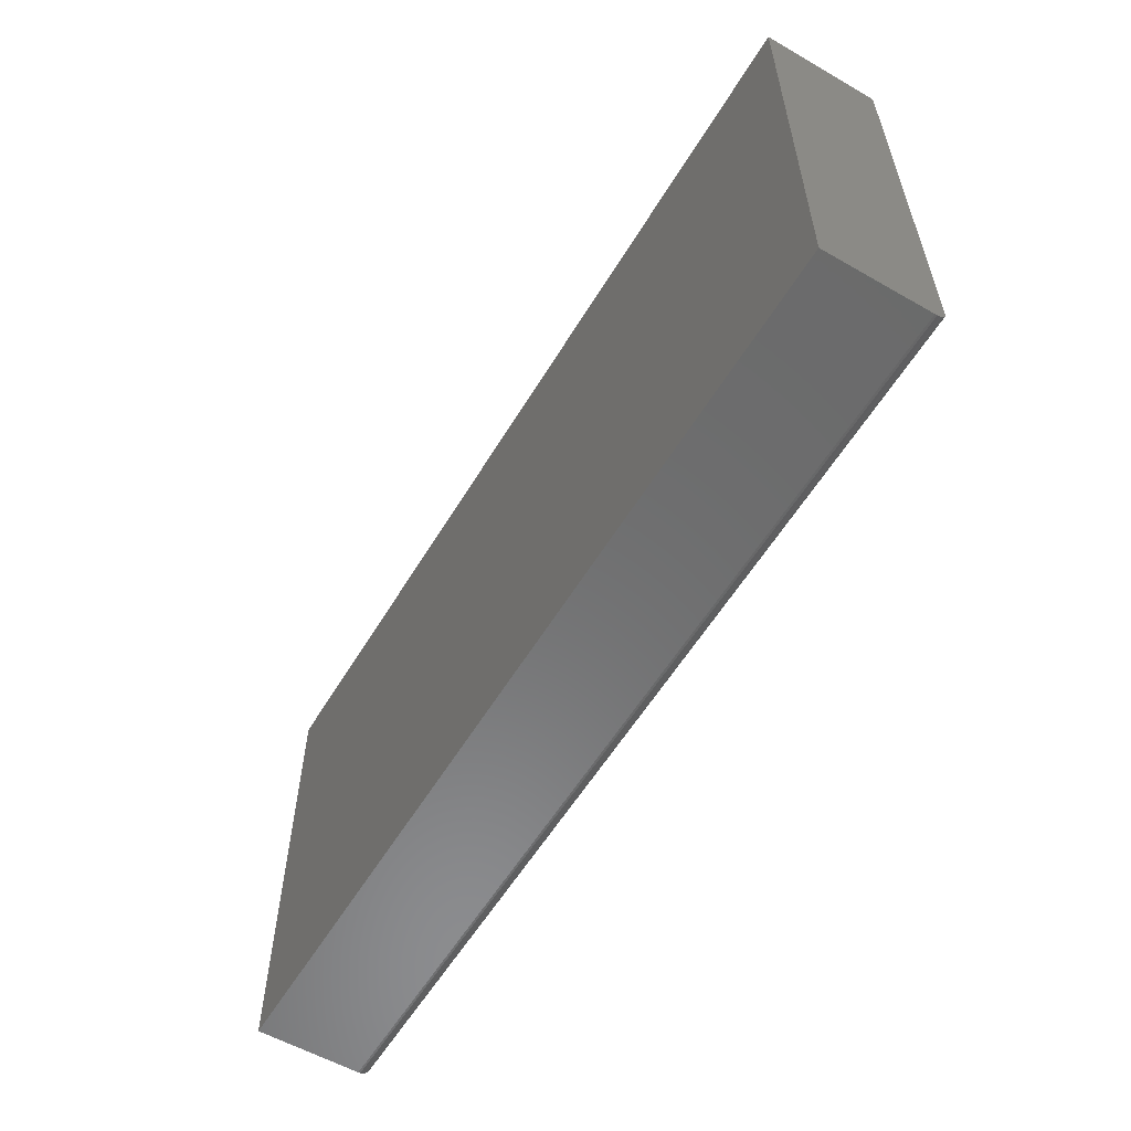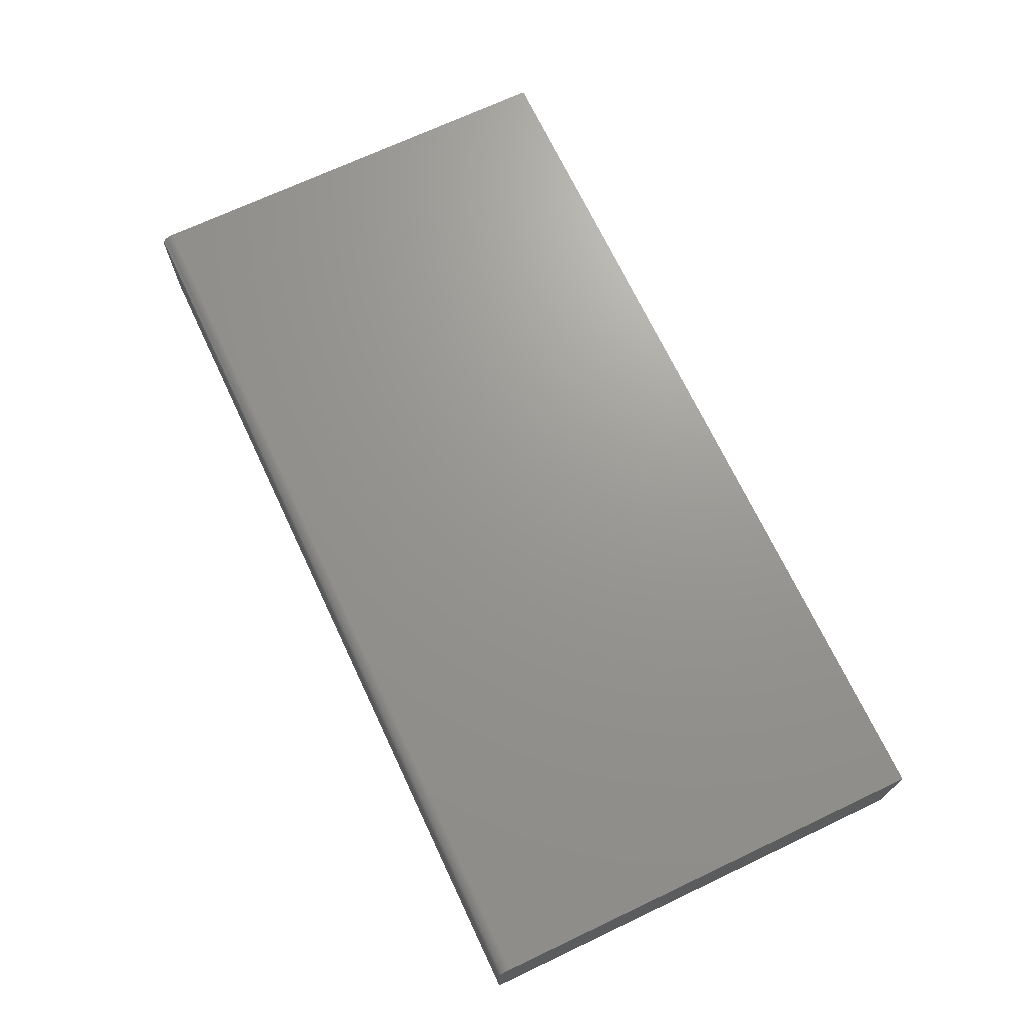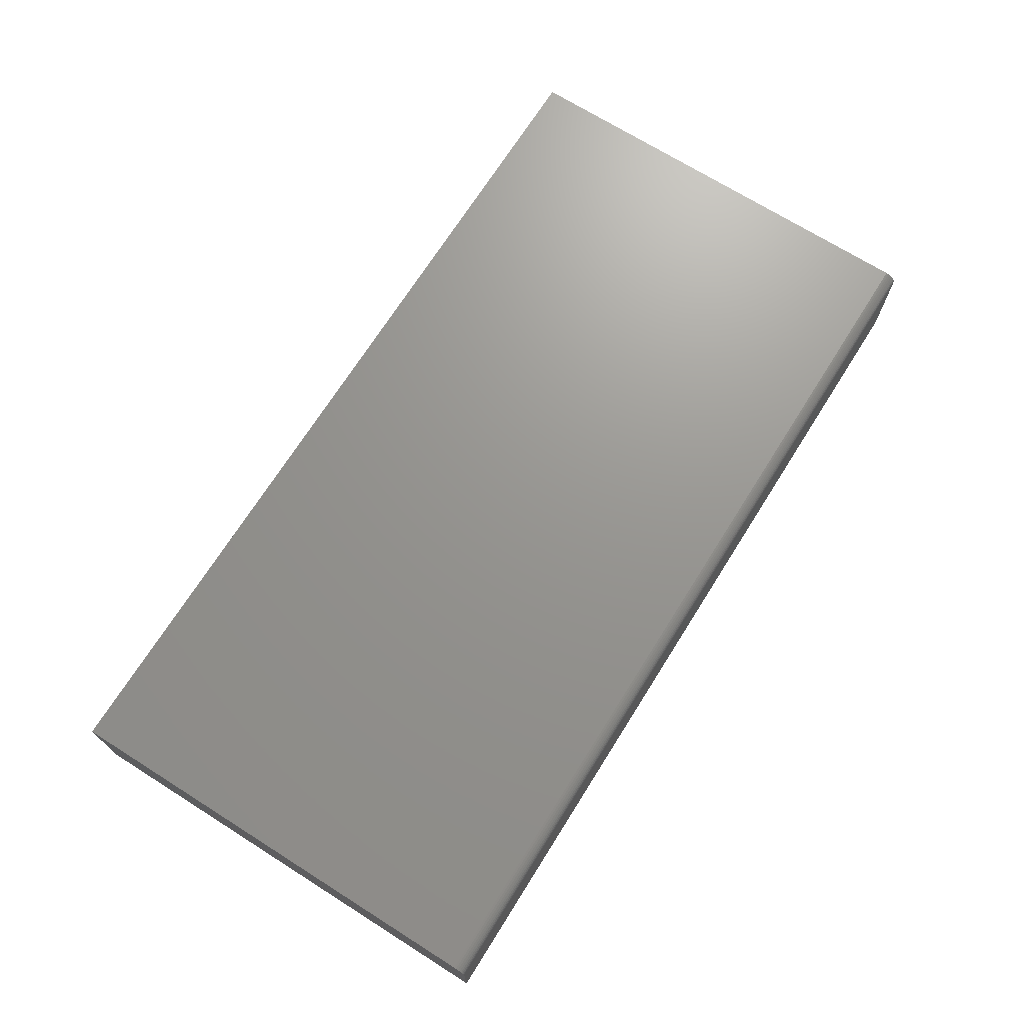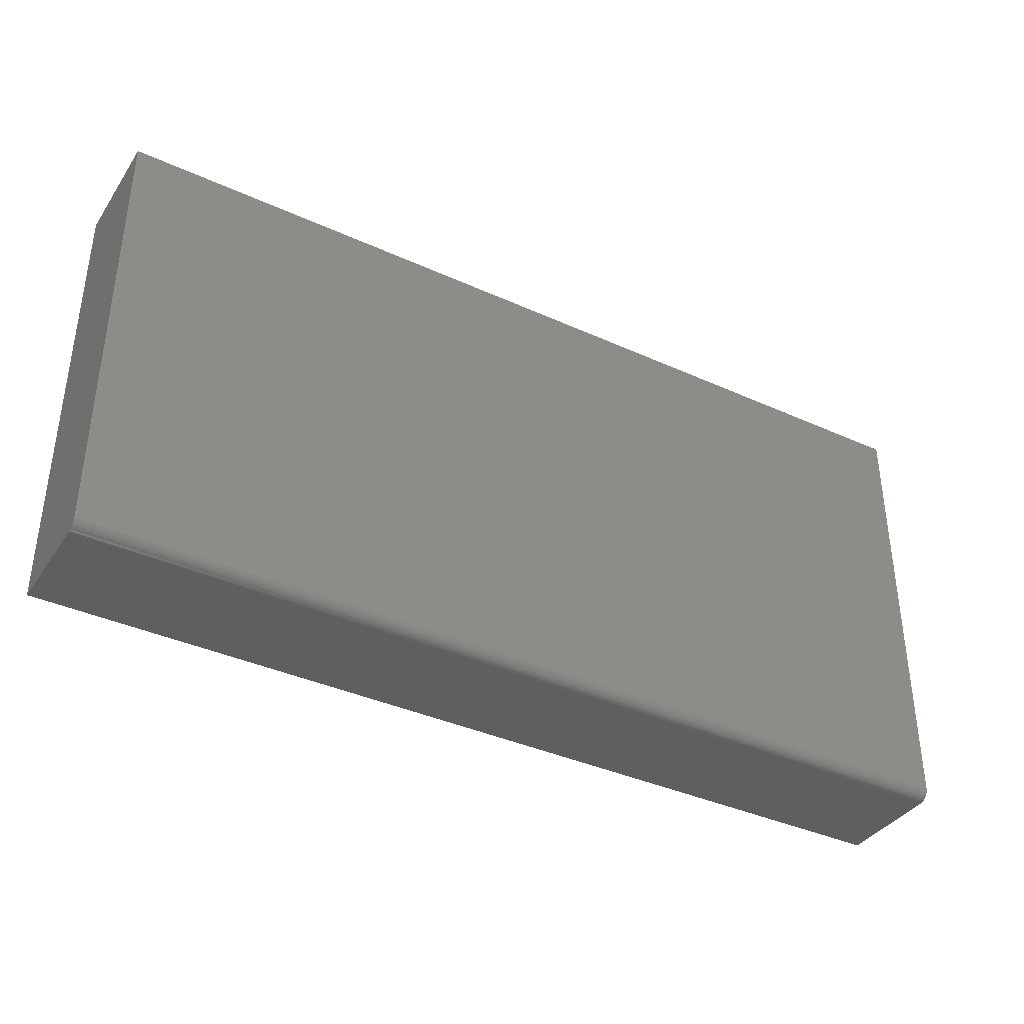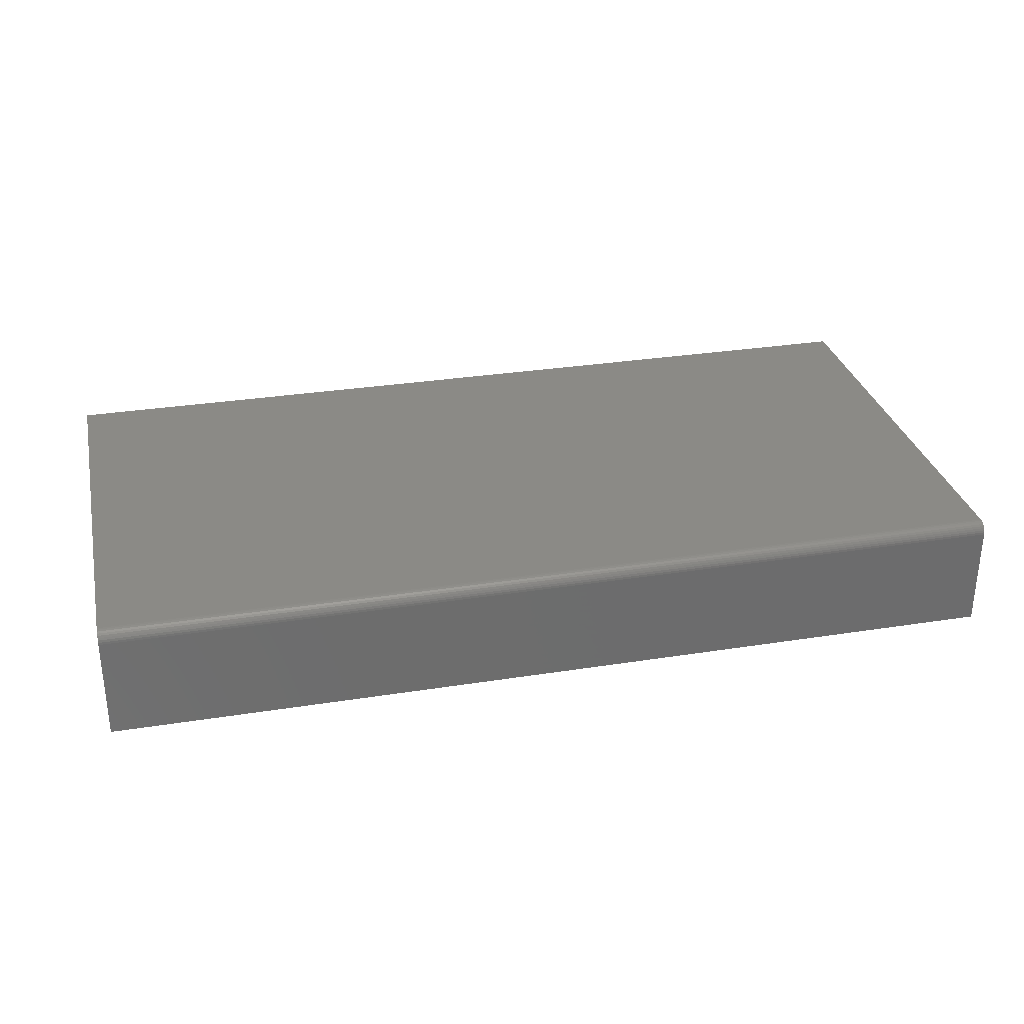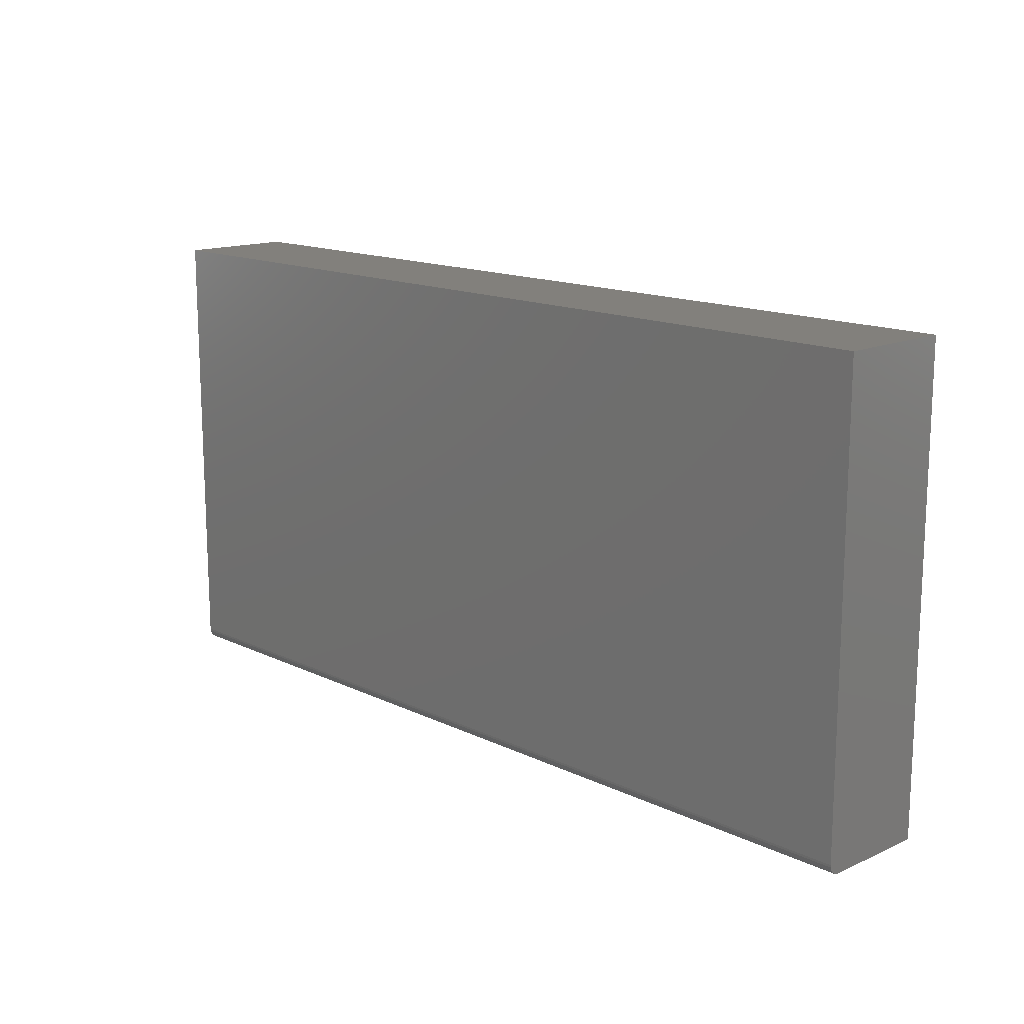
<metadata>
{"format":"stl","ext":"stl","renderer":"f3d","projection":"perspective","resolution":1024,"background":"white","views":[{"elev":-57.4,"azim":-120.8,"up":"+Y"},{"elev":70.1,"azim":64.7,"up":"+Z"},{"elev":70.6,"azim":-57.8,"up":"+Z"},{"elev":-37.8,"azim":-30.1,"up":"+Y"},{"elev":30.7,"azim":-12.8,"up":"+Z"},{"elev":14.7,"azim":46.0,"up":"+Y"}]}
</metadata>
<code>
# stl→obj: 24 verts, 44 faces
v -0.3438 -0.1172 0.07812
v 0.2734 -0.1172 0.07812
v -0.3438 0.1868 0.07812
v 0.2734 0.1868 0.07812
v -0.3438 -0.1215 0.07681
v -0.3438 -0.1237 0.07465
v -0.3438 -0.1227 0.07584
v -0.3438 0.1868 0
v -0.3438 -0.125 0
v -0.3438 -0.1202 0.07753
v -0.3438 -0.1187 0.07797
v -0.3438 -0.125 0.07031
v -0.3438 -0.1248 0.07184
v -0.3438 -0.1244 0.0733
v 0.2734 -0.1187 0.07797
v 0.2734 -0.1215 0.07681
v 0.2734 -0.1202 0.07753
v 0.2734 0.1868 0
v 0.2734 -0.1227 0.07584
v 0.2734 -0.1237 0.07465
v 0.2734 -0.1244 0.0733
v 0.2734 -0.1248 0.07184
v 0.2734 -0.125 0.07031
v 0.2734 -0.125 0
f 1 2 3
f 3 2 4
f 5 6 7
f 1 3 8
f 9 6 5
f 9 5 10
f 9 10 11
f 9 11 1
f 9 1 8
f 6 9 12
f 6 12 13
f 6 13 14
f 2 15 16
f 16 15 17
f 18 4 2
f 18 2 16
f 18 16 19
f 18 19 20
f 18 20 21
f 18 21 22
f 18 22 23
f 18 23 24
f 12 9 23
f 23 9 24
f 12 23 13
f 13 23 22
f 13 22 14
f 14 22 21
f 14 21 6
f 6 21 20
f 6 20 7
f 7 20 19
f 7 19 5
f 5 19 16
f 5 16 10
f 10 16 17
f 10 17 11
f 11 17 15
f 11 15 1
f 1 15 2
f 9 8 24
f 24 8 18
f 4 18 3
f 3 18 8

</code>
